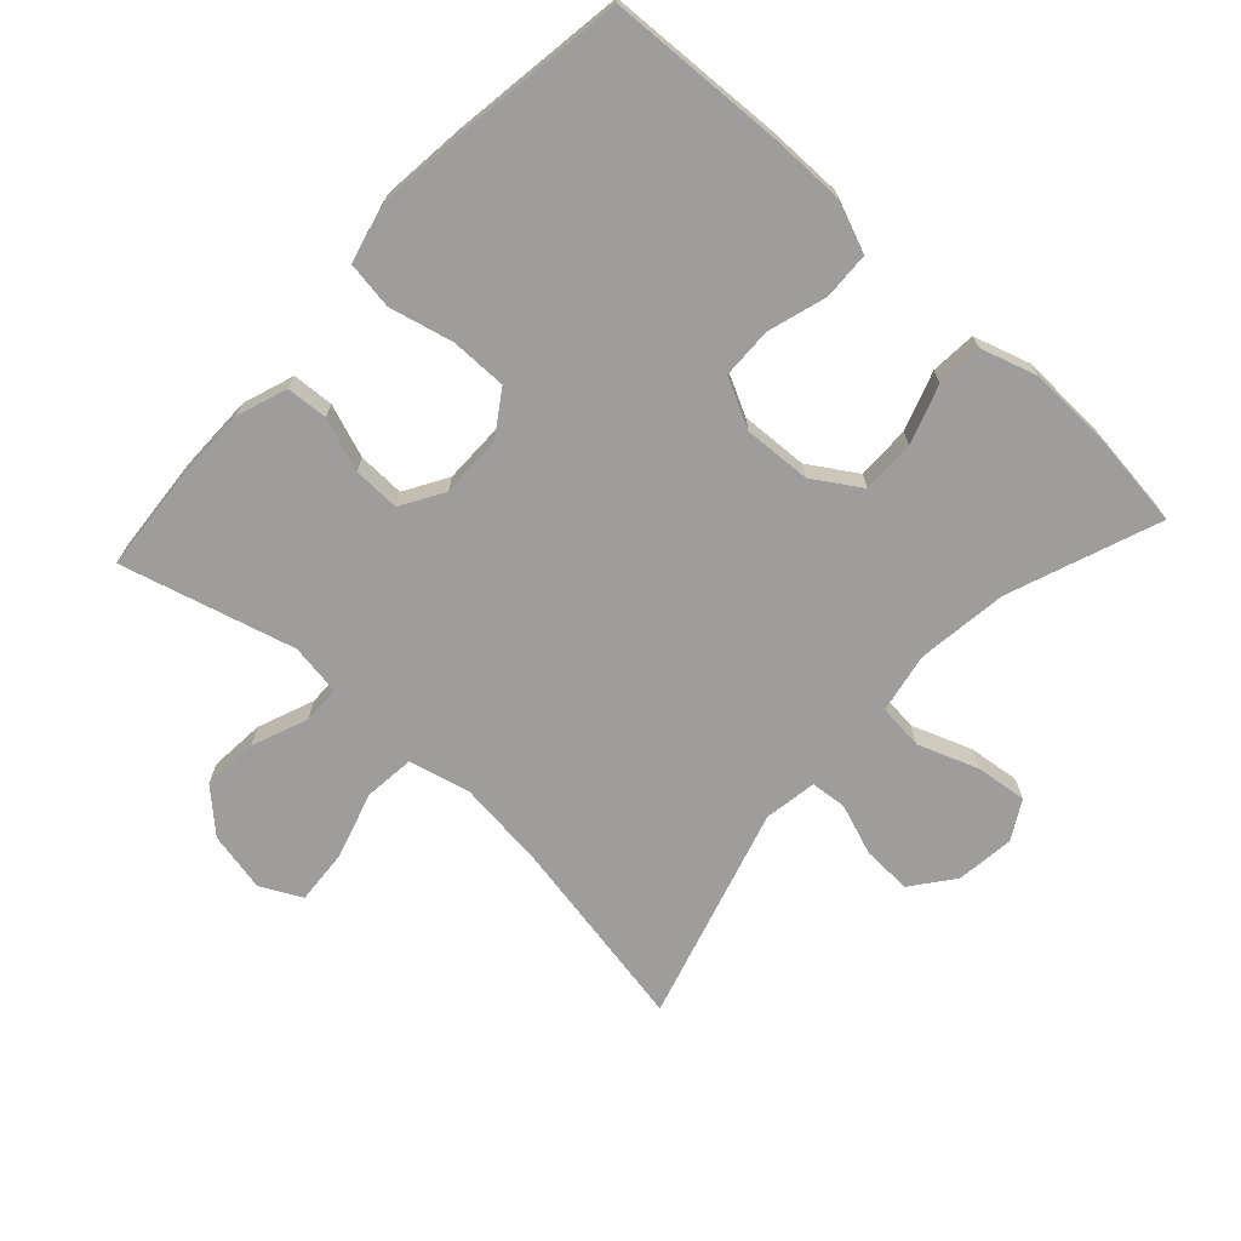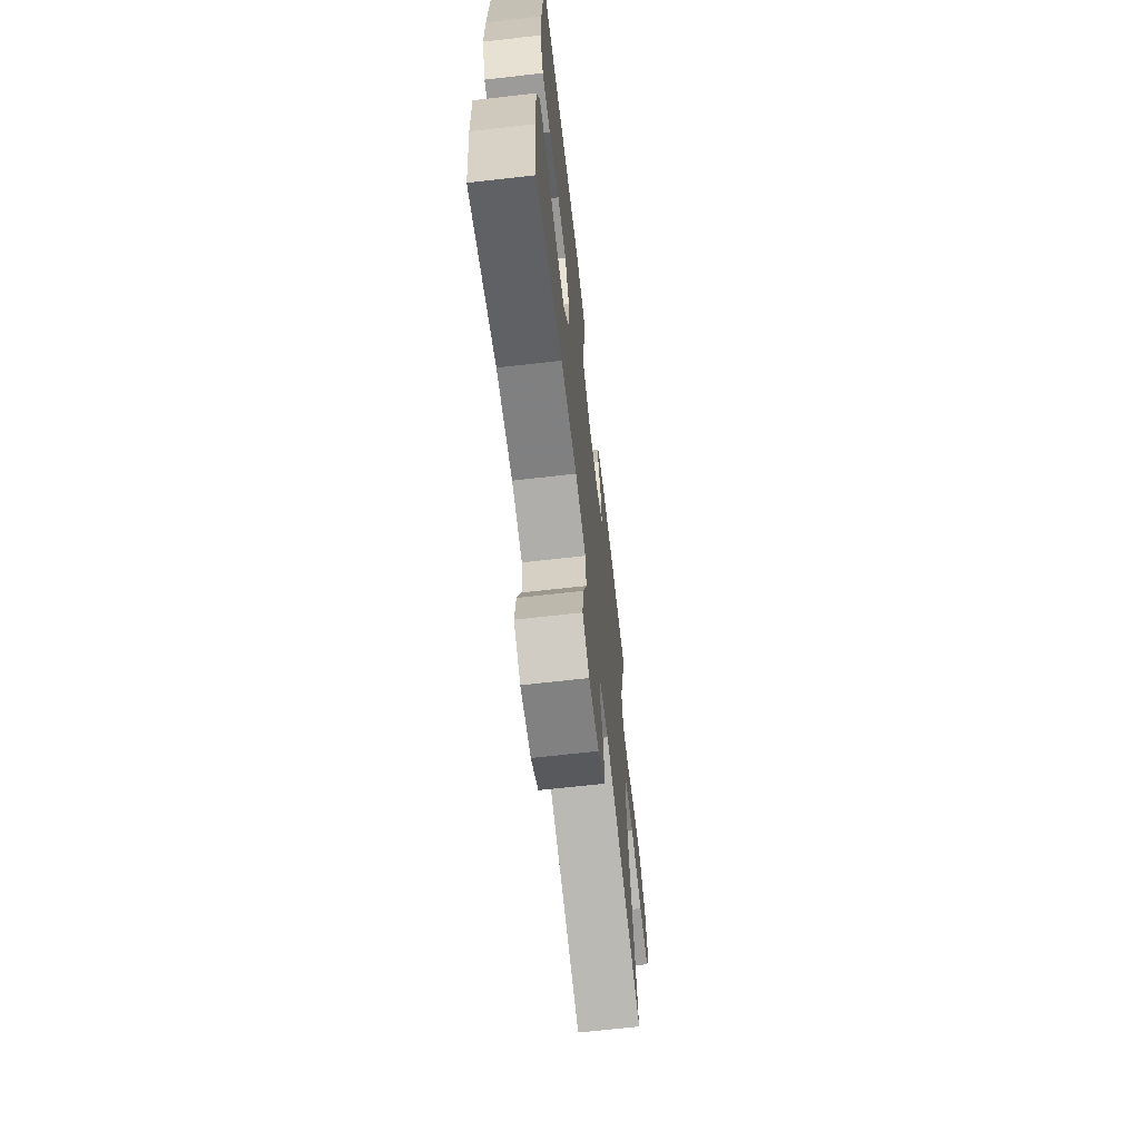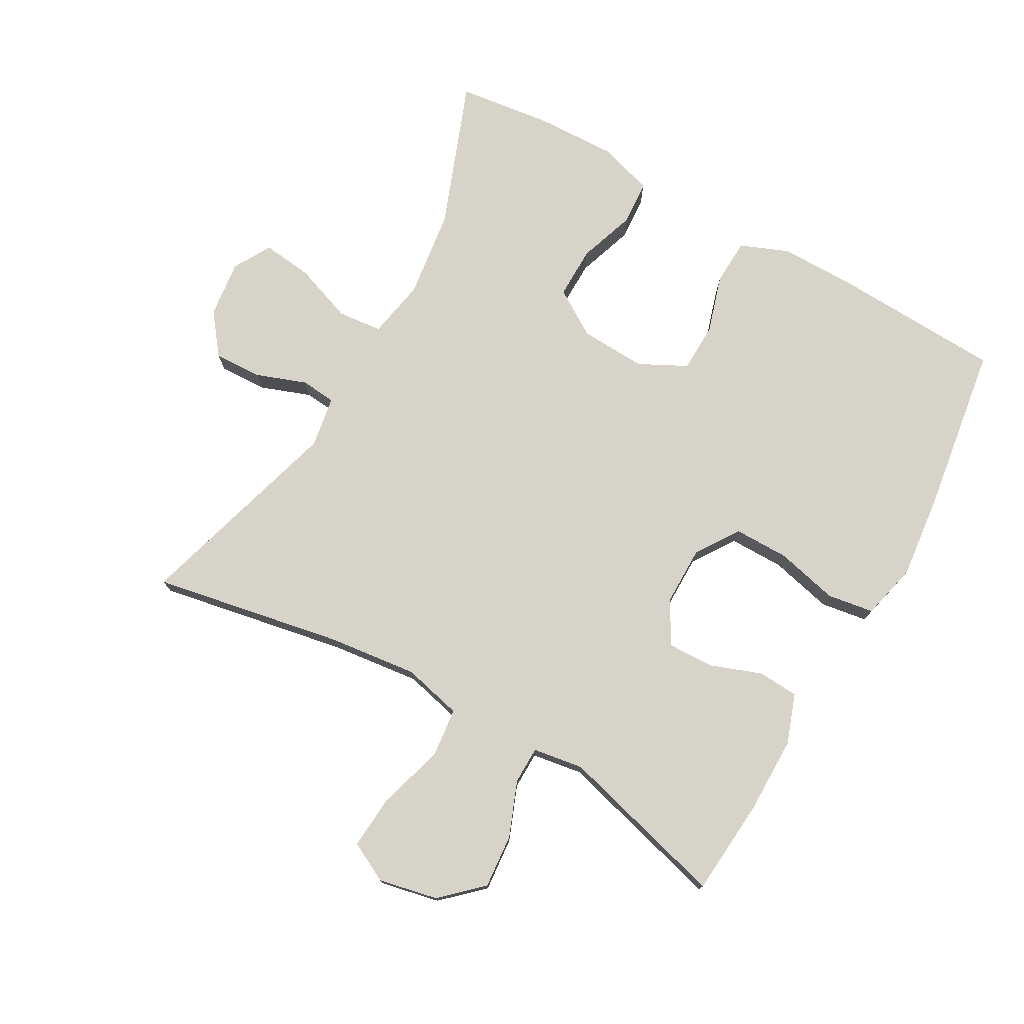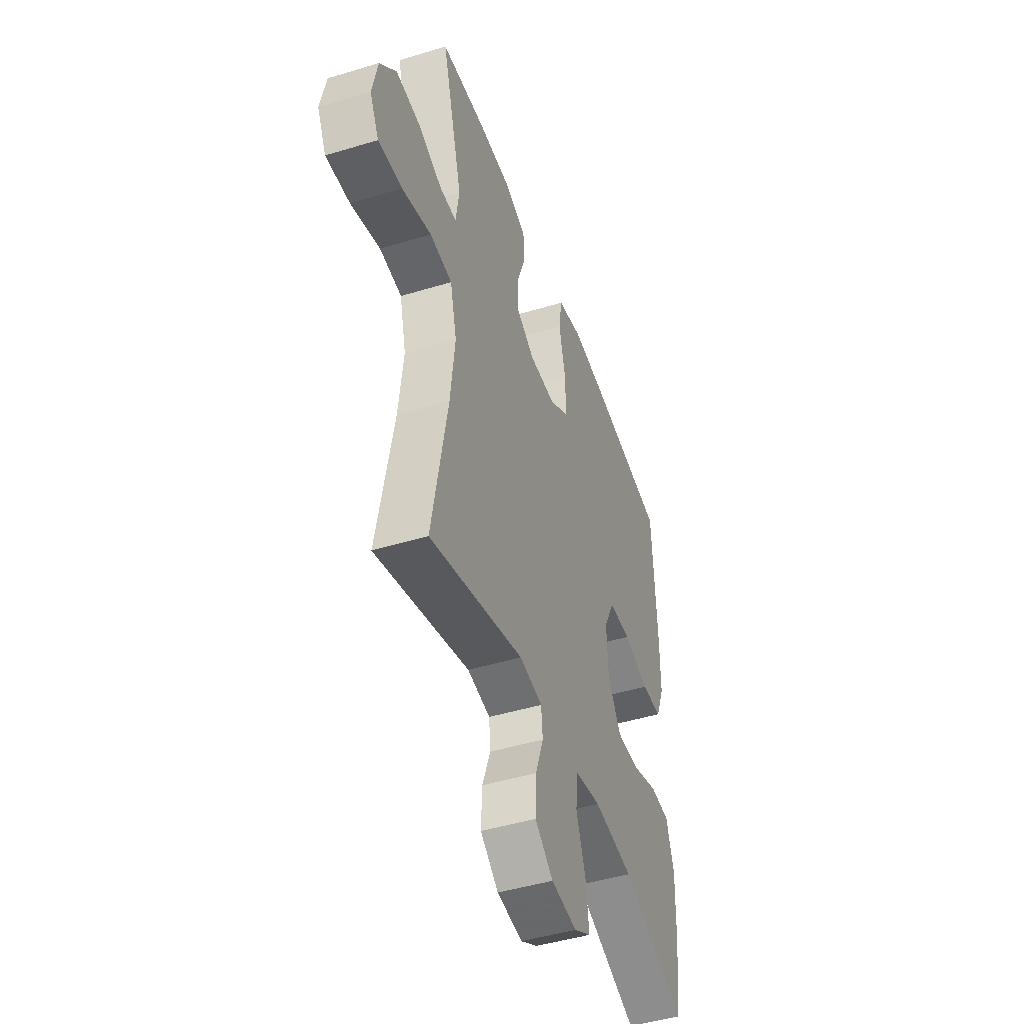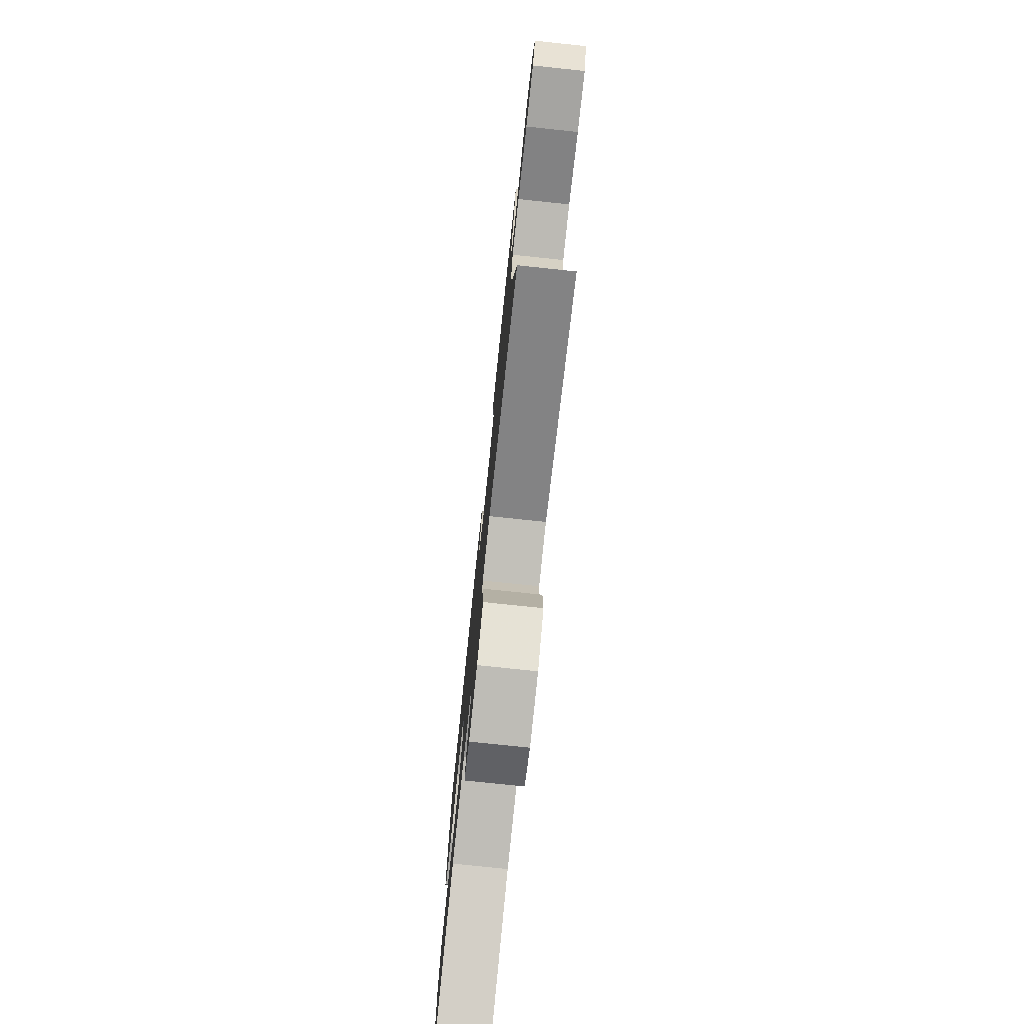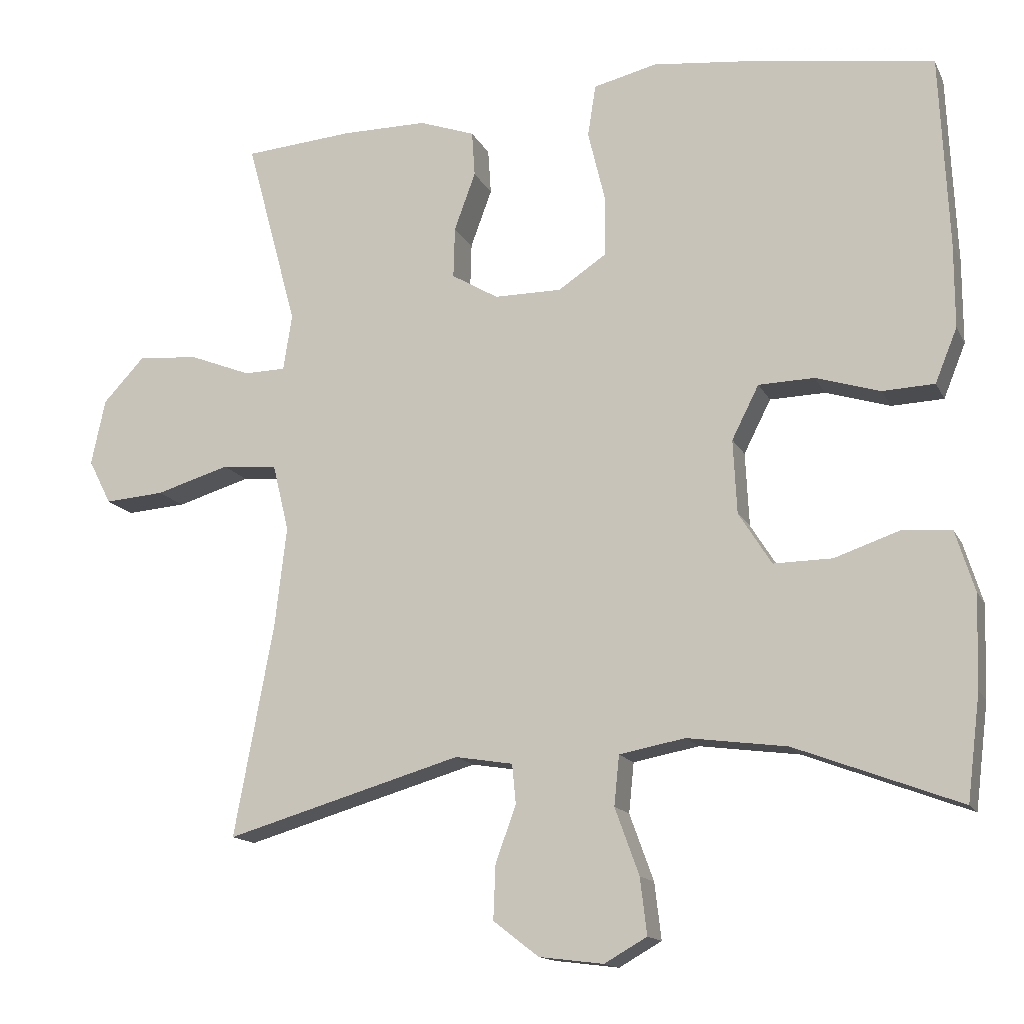
<metadata>
{"format":"obj","ext":"obj","renderer":"f3d","projection":"perspective","resolution":1024,"background":"white","views":[{"elev":-70.4,"azim":47.5,"up":"+Y"},{"elev":-67.4,"azim":96.5,"up":"+Z"},{"elev":76.0,"azim":-60.6,"up":"+Y"},{"elev":-46.1,"azim":-70.8,"up":"+Z"},{"elev":-77.5,"azim":-96.0,"up":"+Z"},{"elev":-14.5,"azim":18.6,"up":"+Z"}]}
</metadata>
<code>
v -0.5 0.07 0.5
v -0.351 0.07 0.512
v -0.234 0.07 0.512
v -0.158 0.07 0.485
v -0.154 0.07 0.423
v -0.183 0.07 0.344
v -0.185 0.07 0.274
v -0.121 0.07 0.236
v -0.029 0.07 0.236
v 0.037 0.07 0.28
v 0.037 0.07 0.364
v 0.014 0.07 0.46
v 0.025 0.07 0.531
v 0.112 0.07 0.552
v 0.24 0.07 0.538
v 0.5 0.07 0.5
v 0.512 0.07 0.238
v 0.512 0.07 0.123
v 0.482 0.07 0.049
v 0.411 0.07 0.046
v 0.323 0.07 0.073
v 0.247 0.07 0.071
v 0.21 0.07 -0.002
v 0.215 0.07 -0.103
v 0.26 0.07 -0.174
v 0.34 0.07 -0.173
v 0.428 0.07 -0.143
v 0.496 0.07 -0.148
v 0.522 0.07 -0.231
v 0.518 0.07 -0.357
v 0.5 0.07 -0.5
v 0.275 0.07 -0.415
v 0.139 0.07 -0.397
v 0.049 0.07 -0.414
v 0.042 0.07 -0.482
v 0.075 0.07 -0.573
v 0.084 0.07 -0.65
v 0.026 0.07 -0.683
v -0.062 0.07 -0.672
v -0.124 0.07 -0.624
v -0.121 0.07 -0.55
v -0.093 0.07 -0.473
v -0.098 0.07 -0.419
v -0.177 0.07 -0.406
v -0.5 0.07 -0.5
v -0.446 0.07 -0.209
v -0.43 0.07 -0.072
v -0.452 0.07 0.019
v -0.528 0.07 0.027
v -0.629 0.07 -0.003
v -0.711 0.07 -0.009
v -0.742 0.07 0.052
v -0.723 0.07 0.142
v -0.666 0.07 0.203
v -0.583 0.07 0.196
v -0.499 0.07 0.163
v -0.442 0.07 0.164
v -0.43 0.07 0.241
v -0.5 0 0.5
v -0.351 0 0.512
v -0.234 0 0.512
v -0.158 0 0.485
v -0.154 0 0.423
v -0.183 0 0.344
v -0.185 0 0.274
v -0.121 0 0.236
v -0.029 0 0.236
v 0.037 0 0.28
v 0.037 0 0.364
v 0.014 0 0.46
v 0.025 0 0.531
v 0.112 0 0.552
v 0.24 0 0.538
v 0.5 0 0.5
v 0.512 0 0.238
v 0.512 0 0.123
v 0.482 0 0.049
v 0.411 0 0.046
v 0.323 0 0.073
v 0.247 0 0.071
v 0.21 0 -0.002
v 0.215 0 -0.103
v 0.26 0 -0.174
v 0.34 0 -0.173
v 0.428 0 -0.143
v 0.496 0 -0.148
v 0.522 0 -0.231
v 0.518 0 -0.357
v 0.5 0 -0.5
v 0.275 0 -0.415
v 0.139 0 -0.397
v 0.049 0 -0.414
v 0.042 0 -0.482
v 0.075 0 -0.573
v 0.084 0 -0.65
v 0.026 0 -0.683
v -0.062 0 -0.672
v -0.124 0 -0.624
v -0.121 0 -0.55
v -0.093 0 -0.473
v -0.098 0 -0.419
v -0.177 0 -0.406
v -0.5 0 -0.5
v -0.446 0 -0.209
v -0.43 0 -0.072
v -0.452 0 0.019
v -0.528 0 0.027
v -0.629 0 -0.003
v -0.711 0 -0.009
v -0.742 0 0.052
v -0.723 0 0.142
v -0.666 0 0.203
v -0.583 0 0.196
v -0.499 0 0.163
v -0.442 0 0.164
v -0.43 0 0.241
f 53 54 55 56
f 53 56 57
f 52 53 57
f 49 50 51 52
f 48 49 52 57
f 47 48 57 58
f 44 45 46
f 43 44 46 47
f 39 40 41 42
f 39 42 43
f 38 39 43
f 35 36 37 38
f 35 38 43
f 34 35 43 47
f 29 30 31 32
f 29 32 33
f 26 27 28 29
f 25 26 29 33
f 24 25 33 34
f 18 19 20 21
f 18 21 22
f 17 18 22
f 16 17 22
f 15 16 22
f 14 15 22 23
f 11 12 13 14
f 10 11 14 23
f 3 4 5 6
f 3 6 7
f 58 1 2 3
f 58 3 7
f 47 58 7 8
f 34 47 8 9
f 23 24 34
f 9 10 23 34
f 114 113 112 111
f 115 114 111
f 115 111 110
f 110 109 108 107
f 115 110 107 106
f 116 115 106 105
f 104 103 102
f 105 104 102 101
f 100 99 98 97
f 101 100 97
f 101 97 96
f 96 95 94 93
f 101 96 93
f 105 101 93 92
f 90 89 88 87
f 91 90 87
f 87 86 85 84
f 91 87 84 83
f 92 91 83 82
f 79 78 77 76
f 80 79 76
f 80 76 75
f 80 75 74
f 80 74 73
f 81 80 73 72
f 72 71 70 69
f 81 72 69 68
f 64 63 62 61
f 65 64 61
f 61 60 59 116
f 65 61 116
f 66 65 116 105
f 67 66 105 92
f 92 82 81
f 92 81 68 67
f 1 59 60 2
f 2 60 61 3
f 3 61 62 4
f 4 62 63 5
f 5 63 64 6
f 6 64 65 7
f 7 65 66 8
f 8 66 67 9
f 9 67 68 10
f 10 68 69 11
f 11 69 70 12
f 12 70 71 13
f 13 71 72 14
f 14 72 73 15
f 15 73 74 16
f 16 74 75 17
f 17 75 76 18
f 18 76 77 19
f 19 77 78 20
f 20 78 79 21
f 21 79 80 22
f 22 80 81 23
f 23 81 82 24
f 24 82 83 25
f 25 83 84 26
f 26 84 85 27
f 27 85 86 28
f 28 86 87 29
f 29 87 88 30
f 30 88 89 31
f 31 89 90 32
f 32 90 91 33
f 33 91 92 34
f 34 92 93 35
f 35 93 94 36
f 36 94 95 37
f 37 95 96 38
f 38 96 97 39
f 39 97 98 40
f 40 98 99 41
f 41 99 100 42
f 42 100 101 43
f 43 101 102 44
f 44 102 103 45
f 45 103 104 46
f 46 104 105 47
f 47 105 106 48
f 48 106 107 49
f 49 107 108 50
f 50 108 109 51
f 51 109 110 52
f 52 110 111 53
f 53 111 112 54
f 54 112 113 55
f 55 113 114 56
f 56 114 115 57
f 57 115 116 58
f 58 116 59 1

</code>
